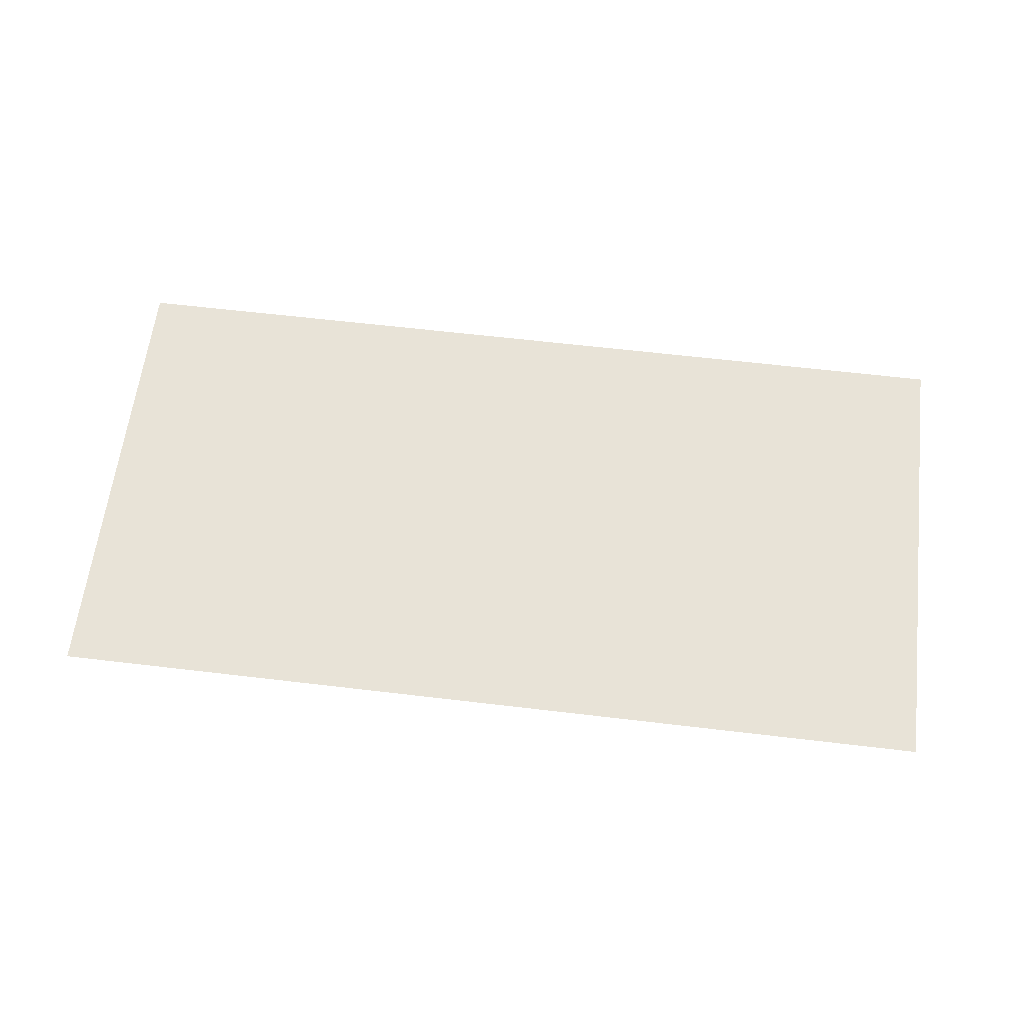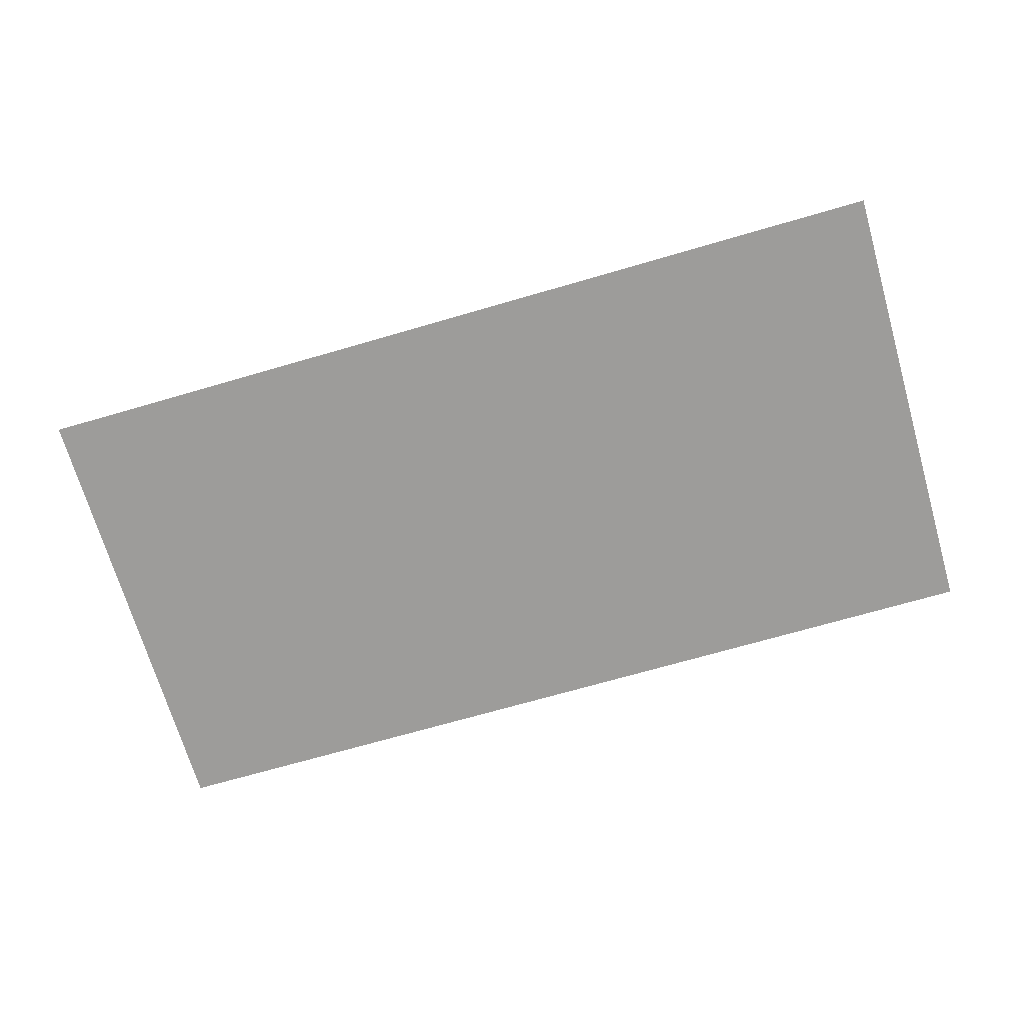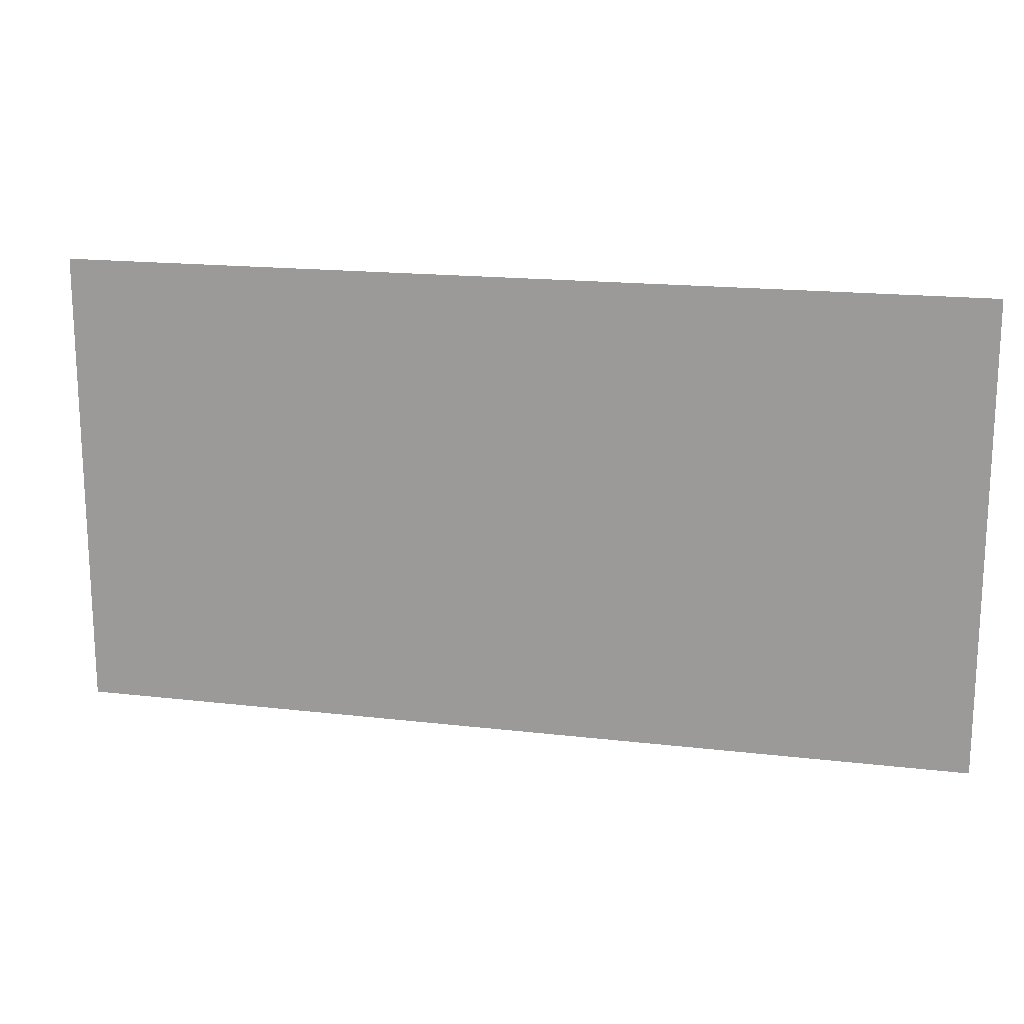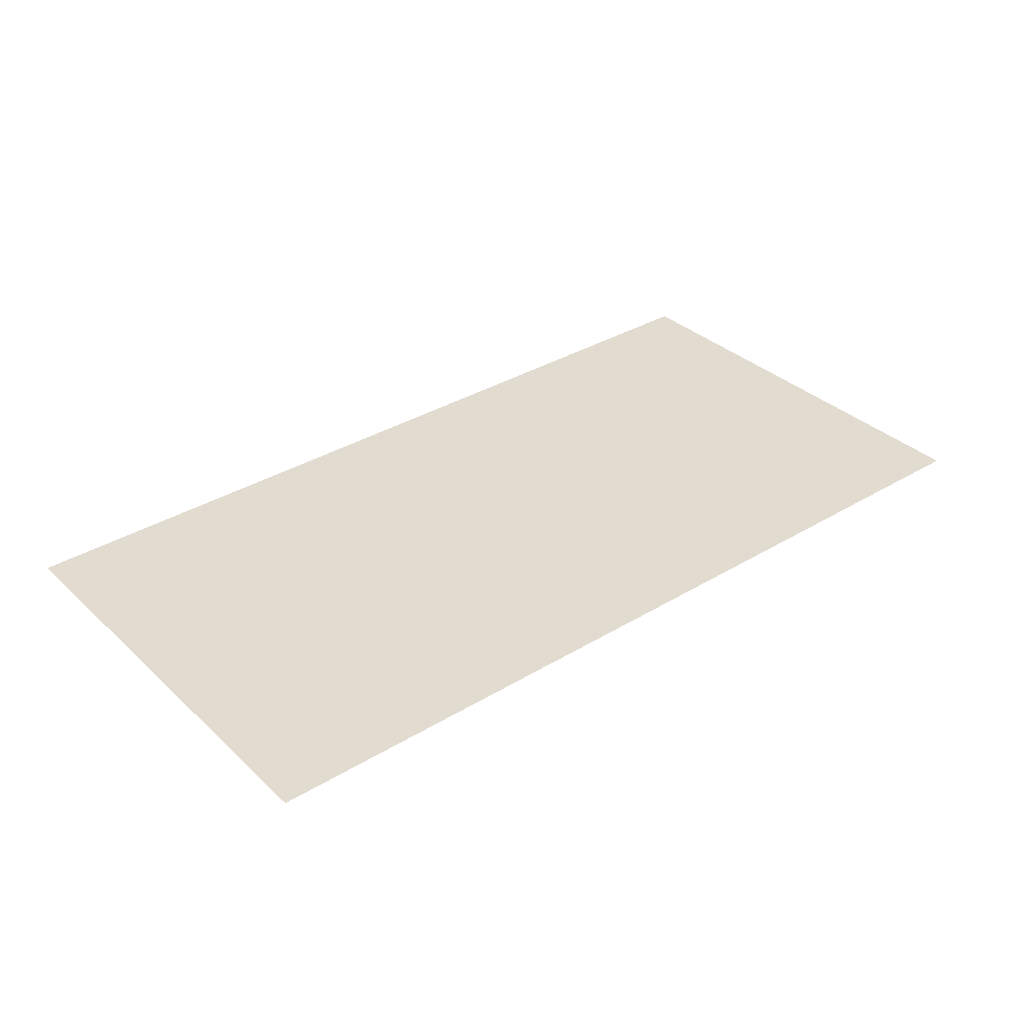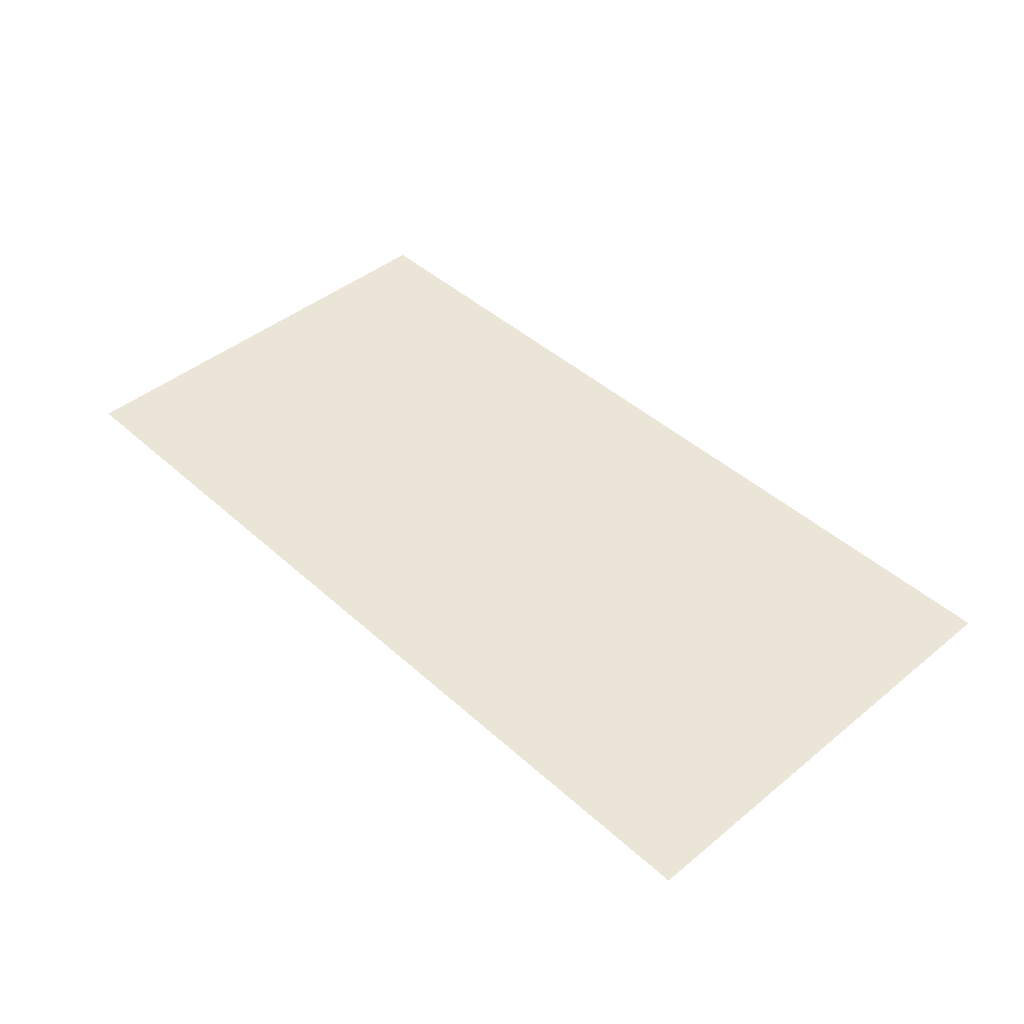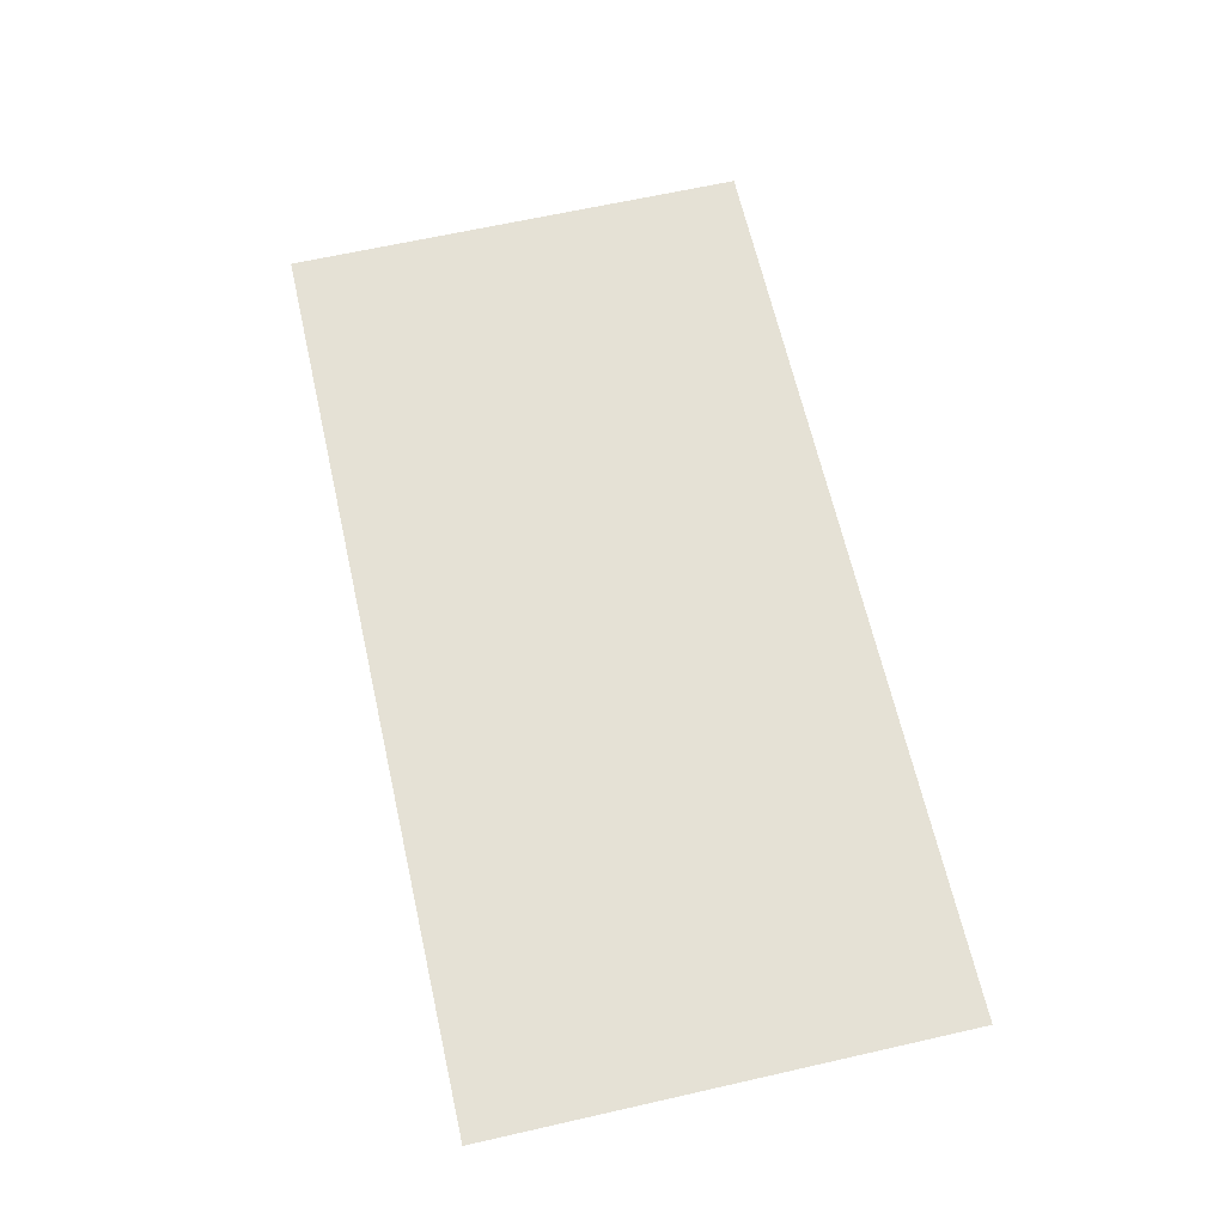
<metadata>
{"format":"obj","ext":"obj","renderer":"f3d","projection":"perspective","resolution":1024,"background":"white","views":[{"elev":61.7,"azim":6.9,"up":"+Y"},{"elev":-70.1,"azim":-163.8,"up":"+Y"},{"elev":17.1,"azim":13.3,"up":"+Z"},{"elev":34.3,"azim":140.8,"up":"+Y"},{"elev":44.1,"azim":-133.6,"up":"+Y"},{"elev":65.1,"azim":77.2,"up":"+Y"}]}
</metadata>
<code>
v -3.804 -0 1.948
v 3.804 -0 1.948
v 3.804 0 -1.948
v -3.804 0 -1.948
f 3 4 1 2

</code>
